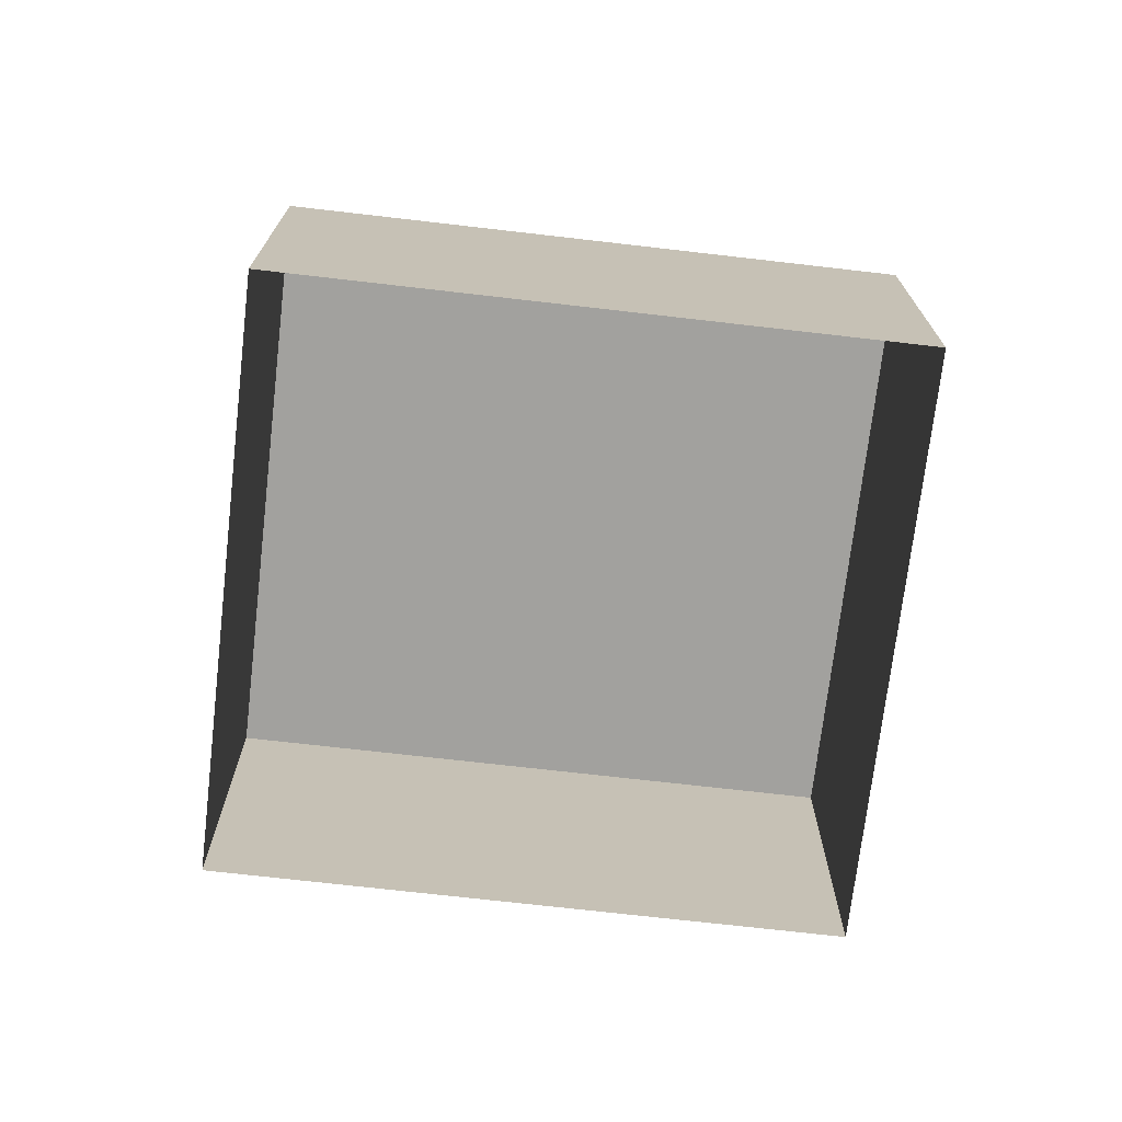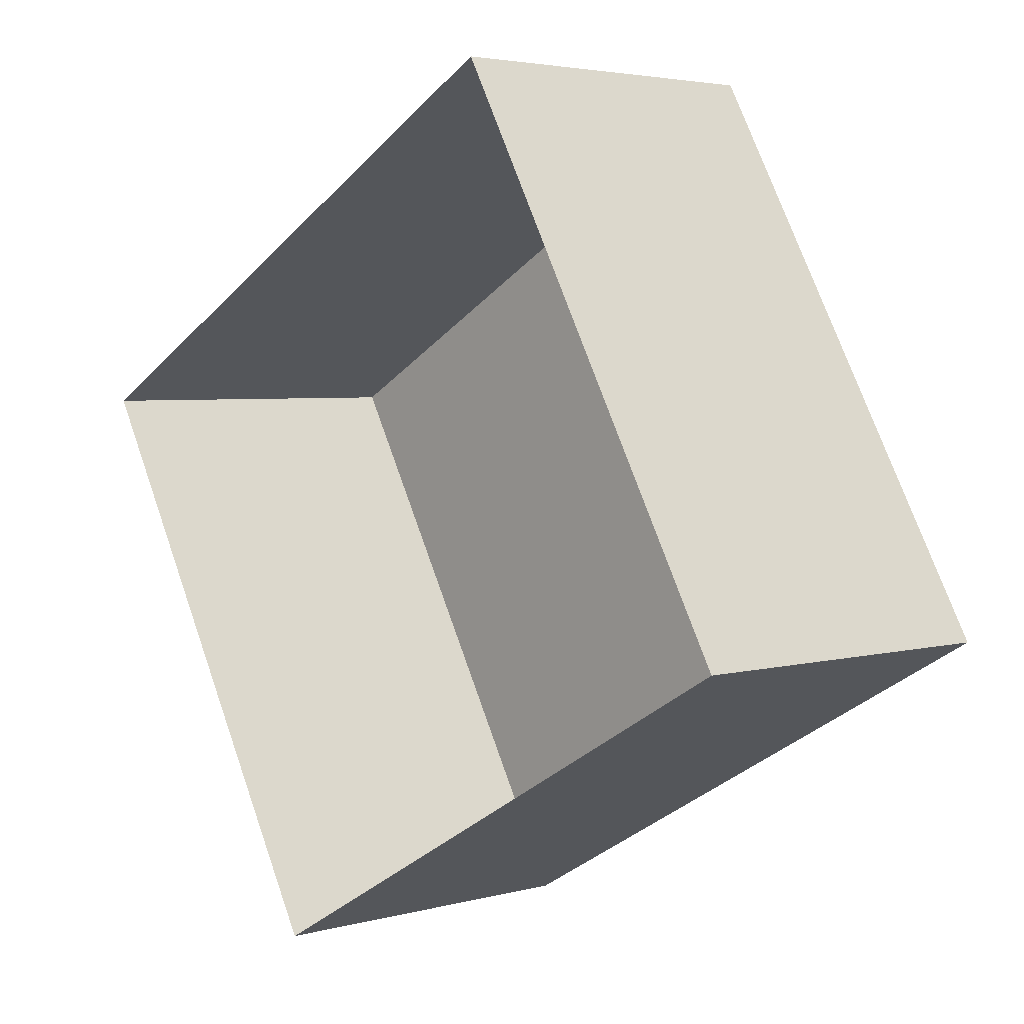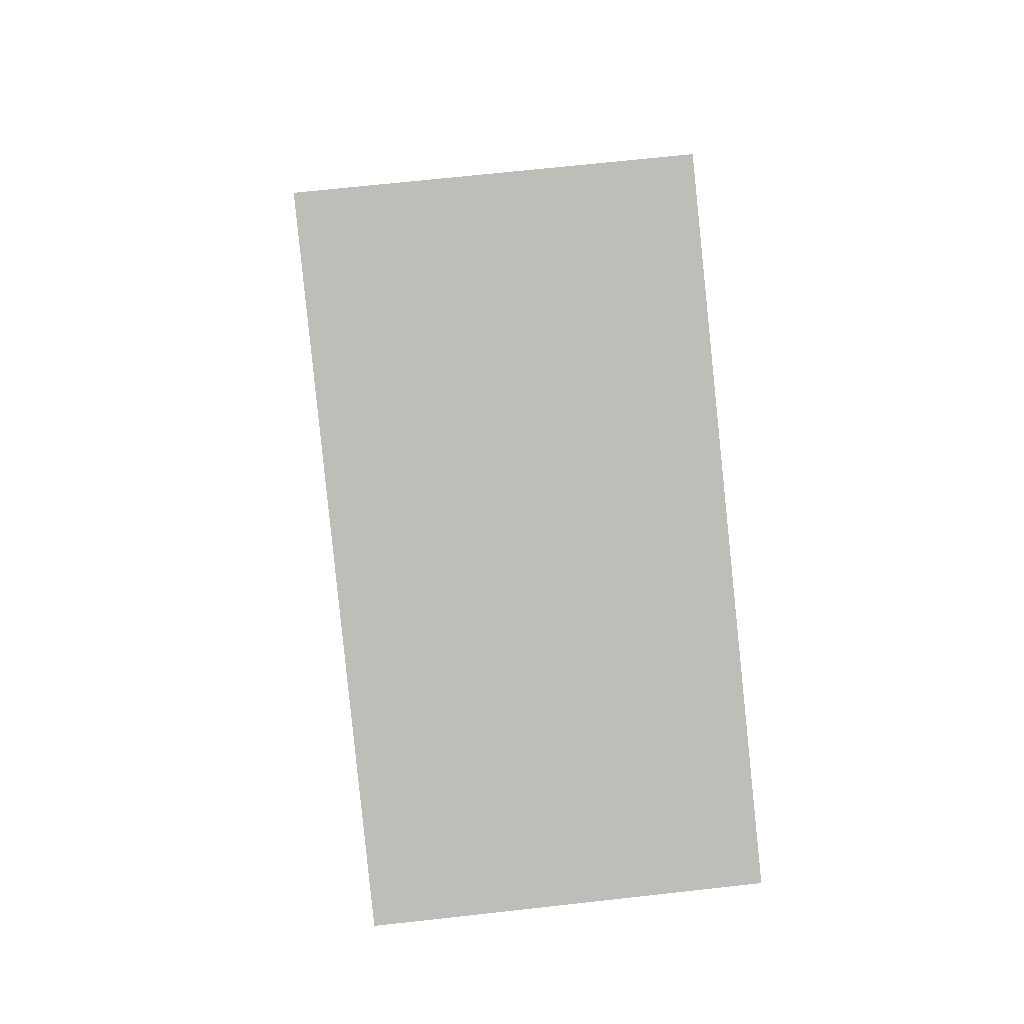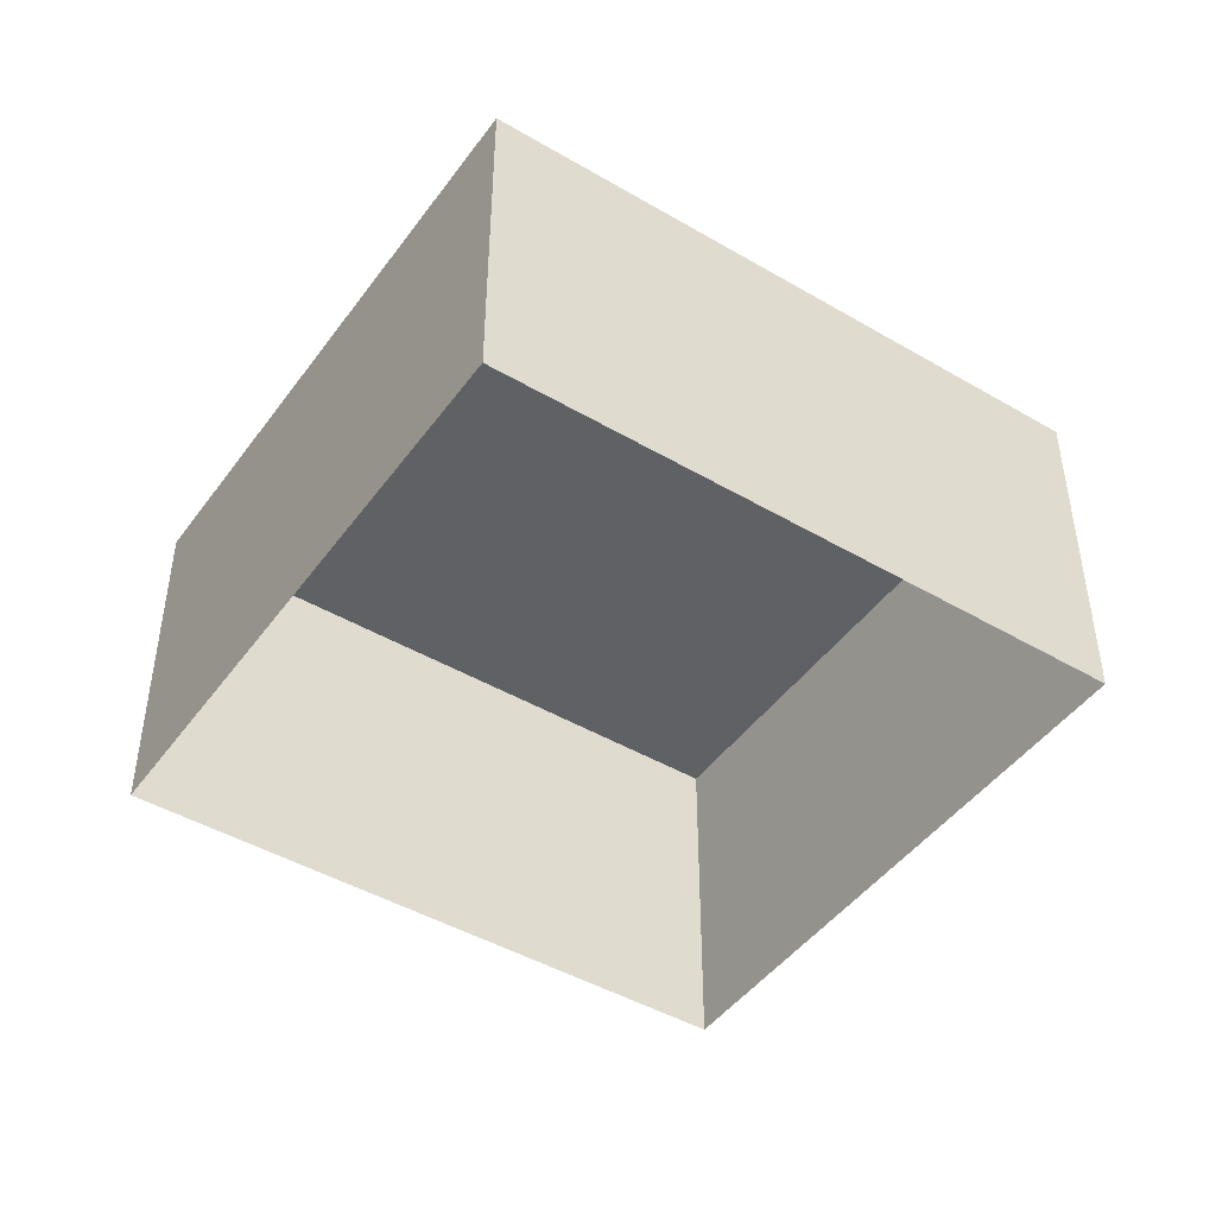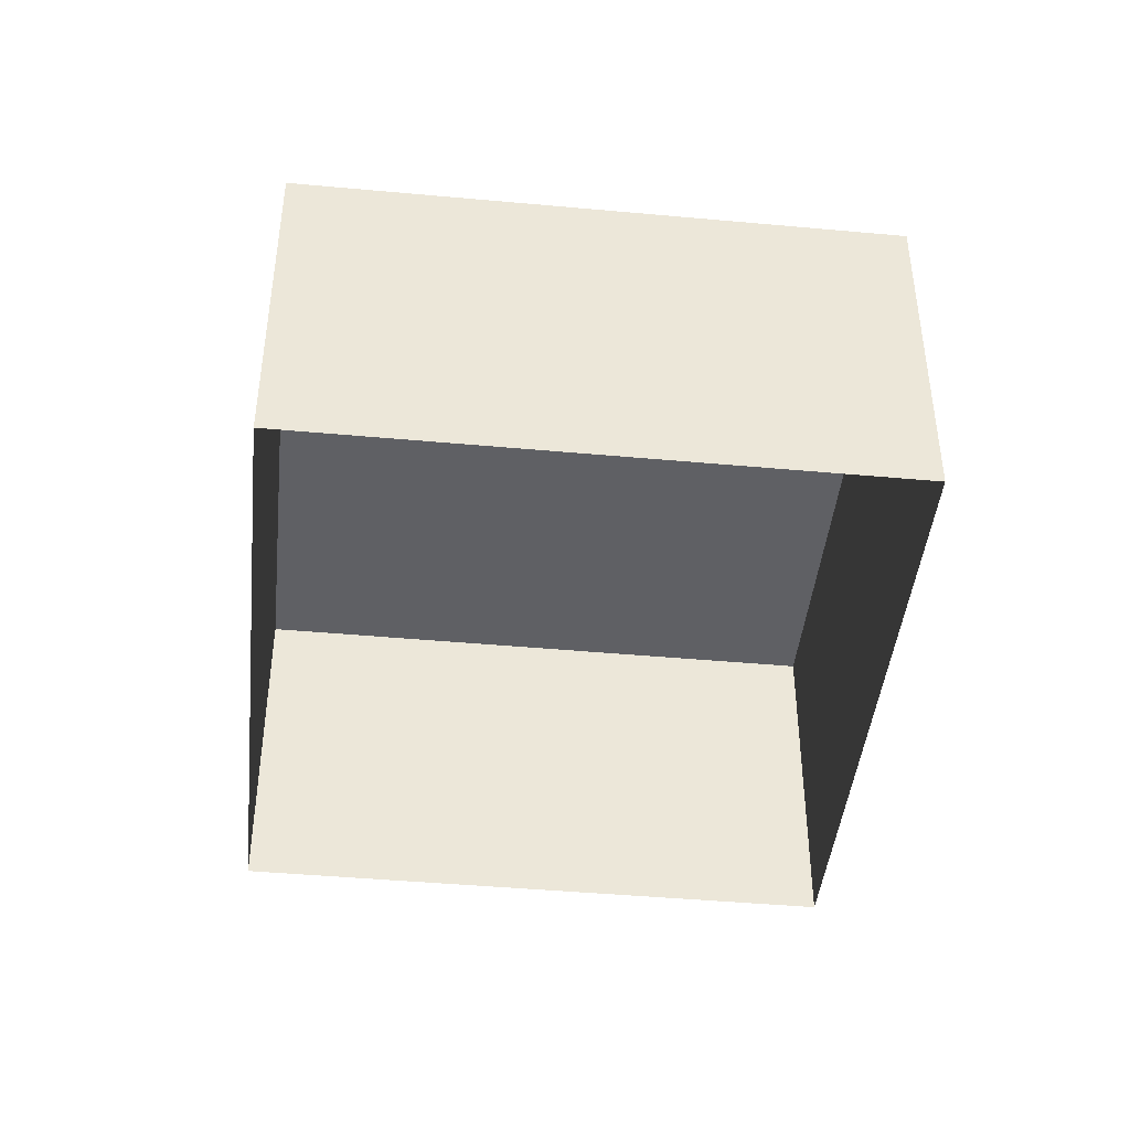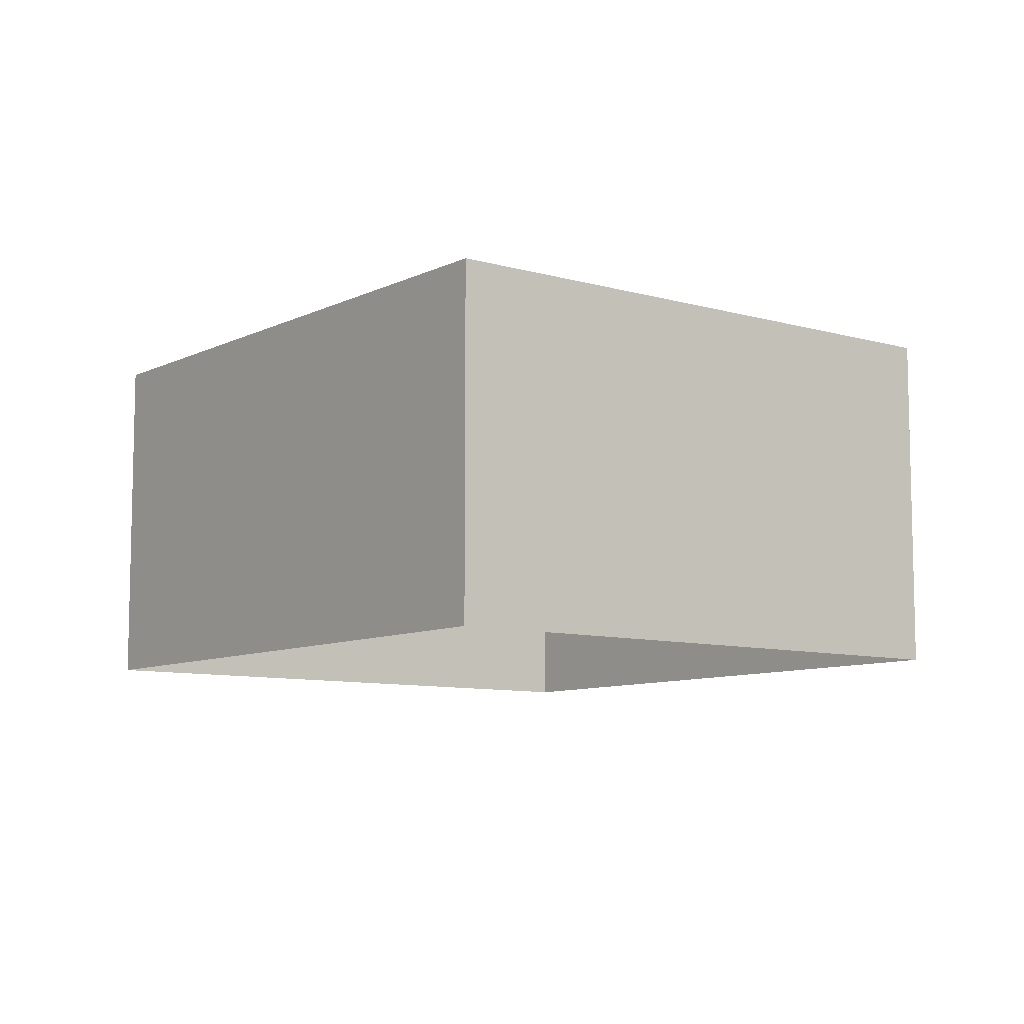
<metadata>
{"format":"obj","ext":"obj","renderer":"f3d","projection":"perspective","resolution":1024,"background":"white","views":[{"elev":-72.0,"azim":-35.8,"up":"+Z"},{"elev":3.5,"azim":-132.7,"up":"+Y"},{"elev":66.2,"azim":83.3,"up":"+Y"},{"elev":-46.0,"azim":116.9,"up":"+Z"},{"elev":-43.6,"azim":-125.2,"up":"+Z"},{"elev":-8.7,"azim":-156.8,"up":"+Z"}]}
</metadata>
<code>
v -2.24e+05 -1.271e+05 17.46
v -2.24e+05 -1.271e+05 17.46
v -2.24e+05 -1.271e+05 17.46
v -2.24e+05 -1.271e+05 17.46
v -2.24e+05 -1.271e+05 20.53
v -2.24e+05 -1.271e+05 20.53
v -2.24e+05 -1.271e+05 20.53
v -2.24e+05 -1.271e+05 20.53
f 1 2 3
f 4 1 3
f 5 6 7
f 8 5 7
f 6 4 3
f 7 6 3
f 5 1 4
f 6 5 4
f 5 2 1
f 5 8 2
f 8 3 2
f 8 7 3

</code>
